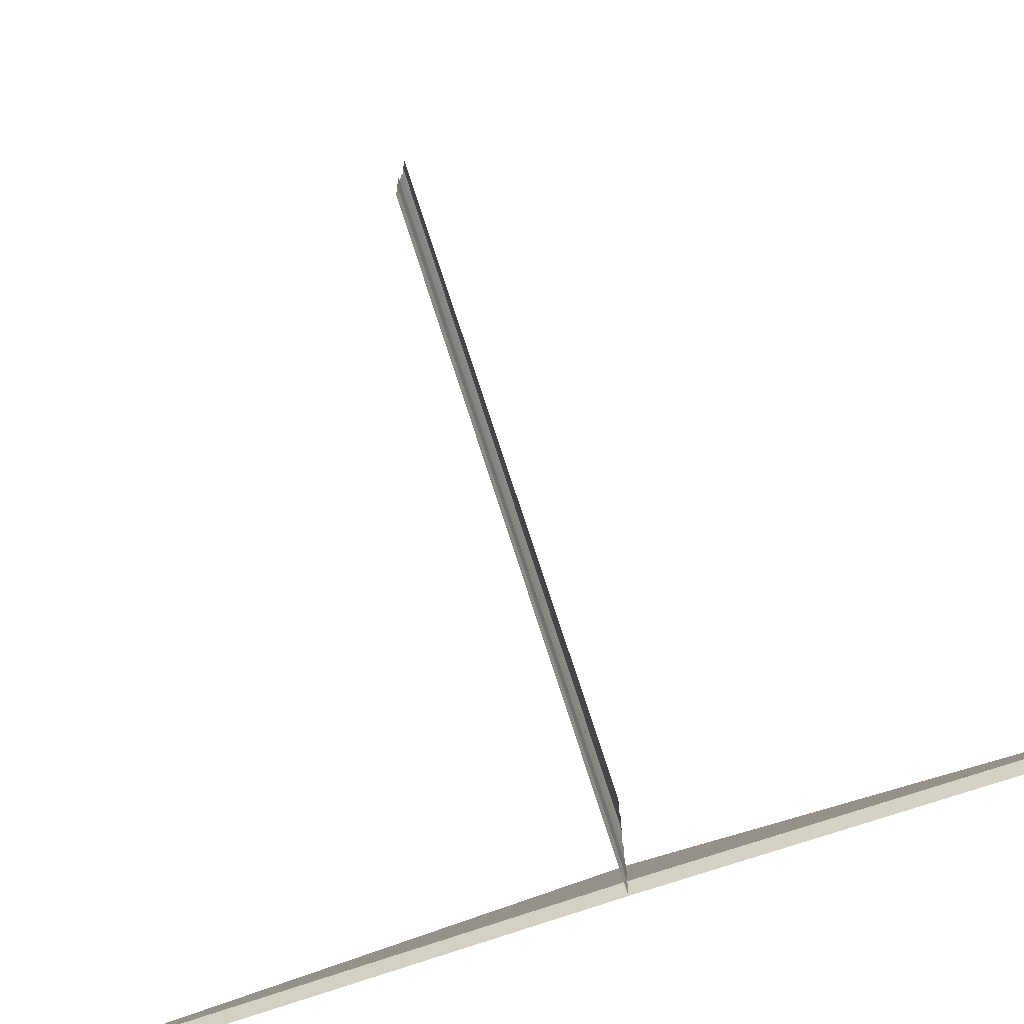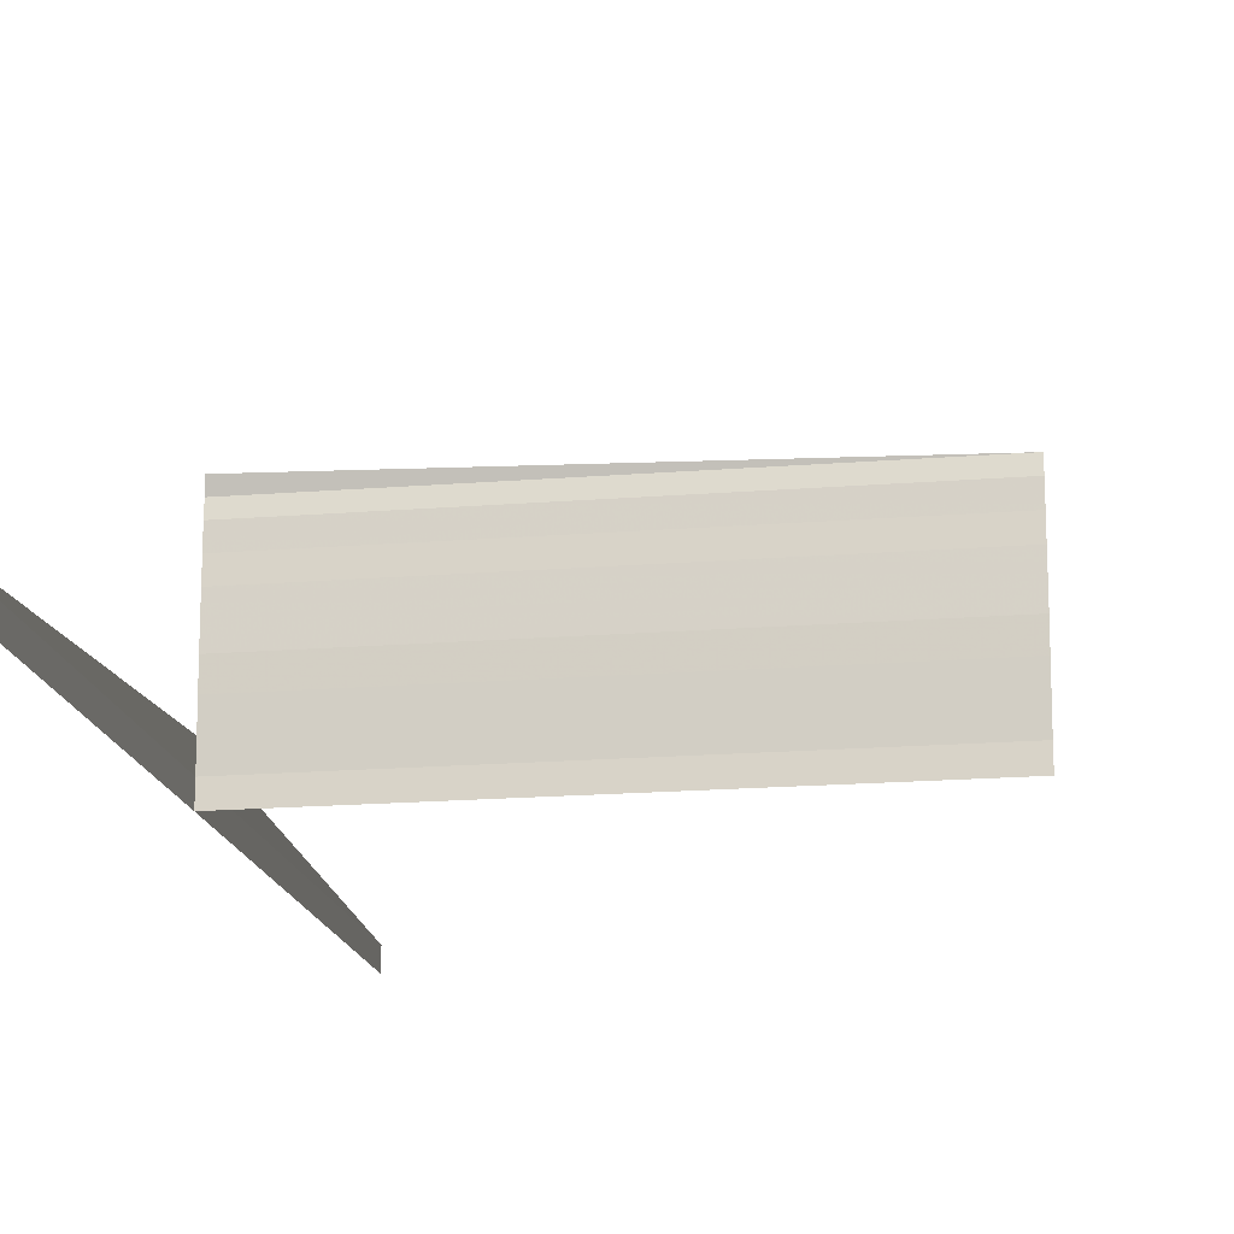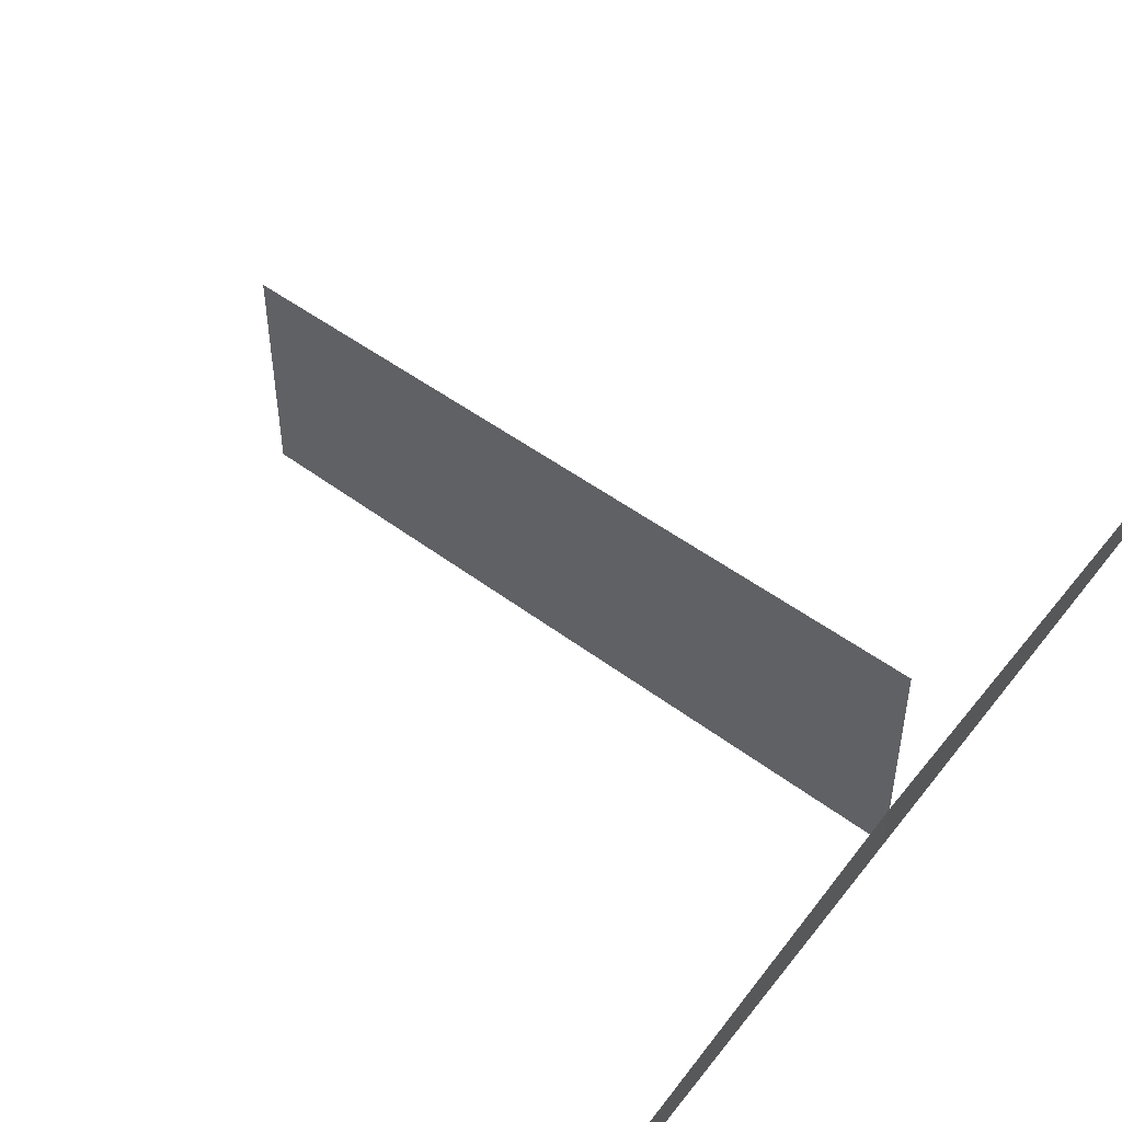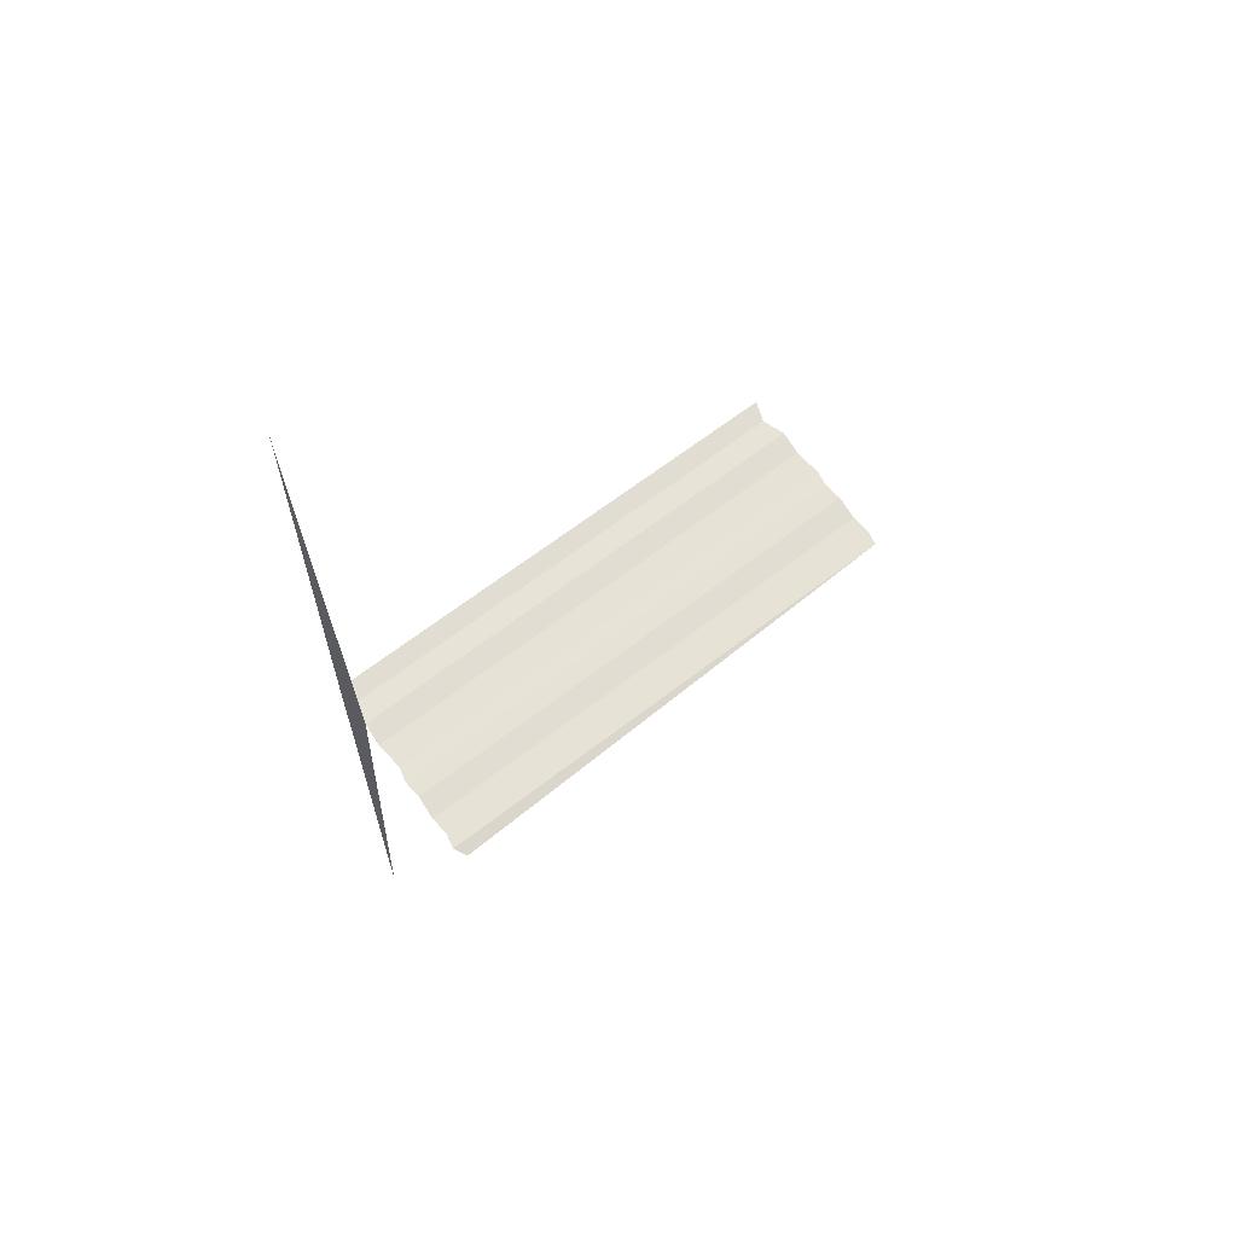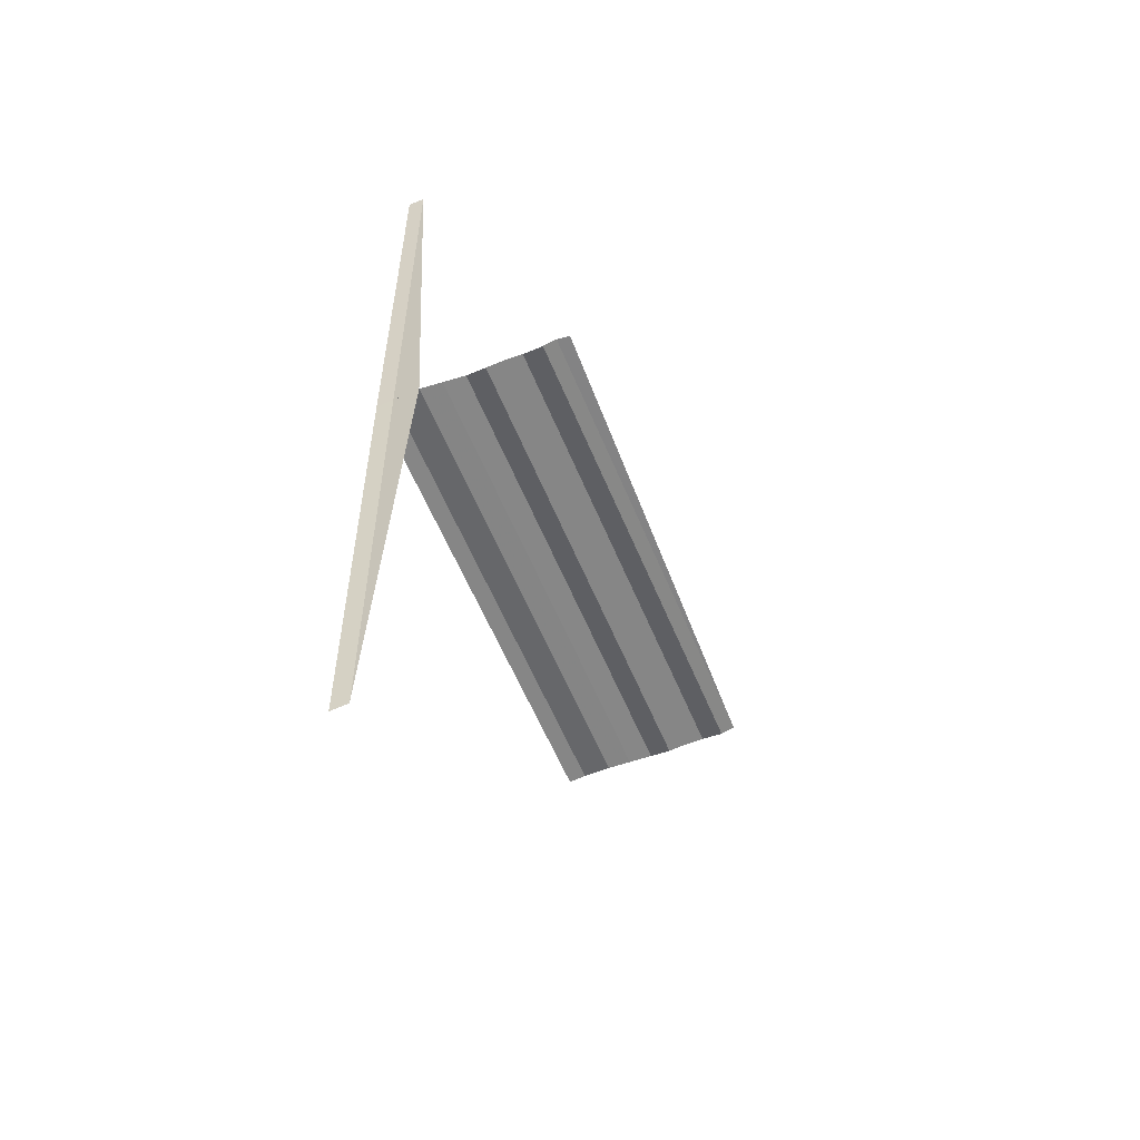
<metadata>
{"format":"obj","ext":"obj","renderer":"f3d","projection":"perspective","resolution":1024,"background":"white","views":[{"elev":-78.0,"azim":108.1,"up":"+Z"},{"elev":-16.2,"azim":9.2,"up":"+Z"},{"elev":57.5,"azim":-143.2,"up":"+Z"},{"elev":65.6,"azim":-37.5,"up":"+Y"},{"elev":-57.5,"azim":-68.0,"up":"+Y"}]}
</metadata>
<code>
o 1887
v 2160 1877 12.23
v 2160 1876 12.23
v 2160 1877 12.23
v 2160 1876 12.23
v 2160 1876 12.23
v 2160 1876 12.23
v 2160 1876 12.23
v 2160 1876 12.23
v 2160 1876 12.23
v 2160 1876 12.23
v 2160 1876 12.23
v 2160 1876 12.23
v 2160 1876 12.23
v 2160 1877 12.23
v 2160 1877 12.23
v 2160 1877 12.23
v 2160 1876 12.23
v 2160 1876 12.23
v 2160 1876 12.23
v 2160 1876 12.23
v 2160 1877 12.23
v 2160 1876 12.23
v 2160 1876 12.23
v 2160 1876 12.23
v 2160 1876 12.23
v 2160 1876 12.23
v 2160 1876 12.23
v 2160 1876 12.23
v 2160 1876 12.23
v 2160 1877 12.23
v 2160 1876 12.23
v 2160 1876 12.23
v 2160 1876 12.23
v 2160 1876 12.23
v 2160 1876 12.23
v 2160 1876 12.23
v 2160 1876 12.23
v 2160 1876 12.24
v 2160 1876 12.23
v 2160 1876 12.24
v 2160 1876 12.23
v 2160 1876 12.23
v 2160 1876 12.24
v 2160 1876 12.23
v 2160 1876 12.24
v 2160 1876 12.24
v 2160 1876 12.24
v 2160 1876 12.24
v 2160 1876 12.24
v 2160 1876 12.24
v 2160 1876 12.24
v 2160 1876 12.24
v 2160 1876 12.24
v 2160 1876 12.24
v 2160 1876 12.24
v 2160 1876 12.24
v 2160 1876 12.24
v 2160 1876 12.24
v 2160 1876 12.24
v 2160 1876 12.24
v 2160 1876 12.24
v 2160 1876 12.24
v 2160 1876 12.24
v 2160 1876 12.24
v 2160 1876 12.24
v 2160 1876 12.24
v 2160 1876 12.24
v 2160 1876 12.24
v 2160 1876 12.24
v 2160 1876 12.24
v 2160 1876 12.24
v 2160 1876 12.24
v 2160 1876 12.24
v 2160 1876 12.24
v 2160 1876 12.24
v 2160 1876 12.24
v 2160 1876 12.24
v 2160 1876 12.24
v 2160 1876 12.24
v 2160 1876 12.24
v 2160 1876 12.24
v 2160 1876 12.24
v 2160 1876 12.24
v 2160 1876 12.24
v 2160 1876 12.24
v 2160 1876 12.24
v 2160 1876 12.24
v 2160 1876 12.24
v 2160 1876 12.24
v 2160 1876 12.24
v 2160 1876 12.24
v 2160 1876 12.24
v 2160 1876 12.24
v 2160 1876 12.24
v 2160 1876 12.24
v 2160 1876 12.24
v 2160 1876 12.24
v 2160 1876 12.24
v 2160 1876 12.24
v 2160 1876 12.24
v 2160 1876 12.24
v 2160 1876 12.24
v 2160 1876 12.24
v 2160 1876 12.24
v 2160 1876 12.24
v 2160 1876 12.24
f 1 2 3
f 4 2 5
f 6 2 7
f 3 8 9
f 5 8 9
f 7 8 9
f 10 11 12
f 10 13 12
f 10 14 12
f 12 15 16
f 12 17 18
f 12 19 20
f 21 22 23
f 24 22 23
f 25 26 23
f 27 28 25
f 29 30 23
f 29 31 23
f 29 32 33
f 33 34 35
f 36 37 38
f 38 39 40
f 41 42 43
f 43 44 45
f 46 47 48
f 48 49 50
f 51 52 53
f 53 54 55
f 56 57 58
f 58 59 60
f 61 62 63
f 63 64 65
f 66 67 68
f 68 69 70
f 71 72 73
f 73 74 75
f 76 77 78
f 79 77 78
f 80 81 78
f 79 82 83
f 83 84 85
f 86 77 87
f 86 88 89
f 89 90 91
f 92 93 94
f 94 95 96
f 97 98 99
f 99 100 101
f 102 103 104
f 105 106 104

</code>
